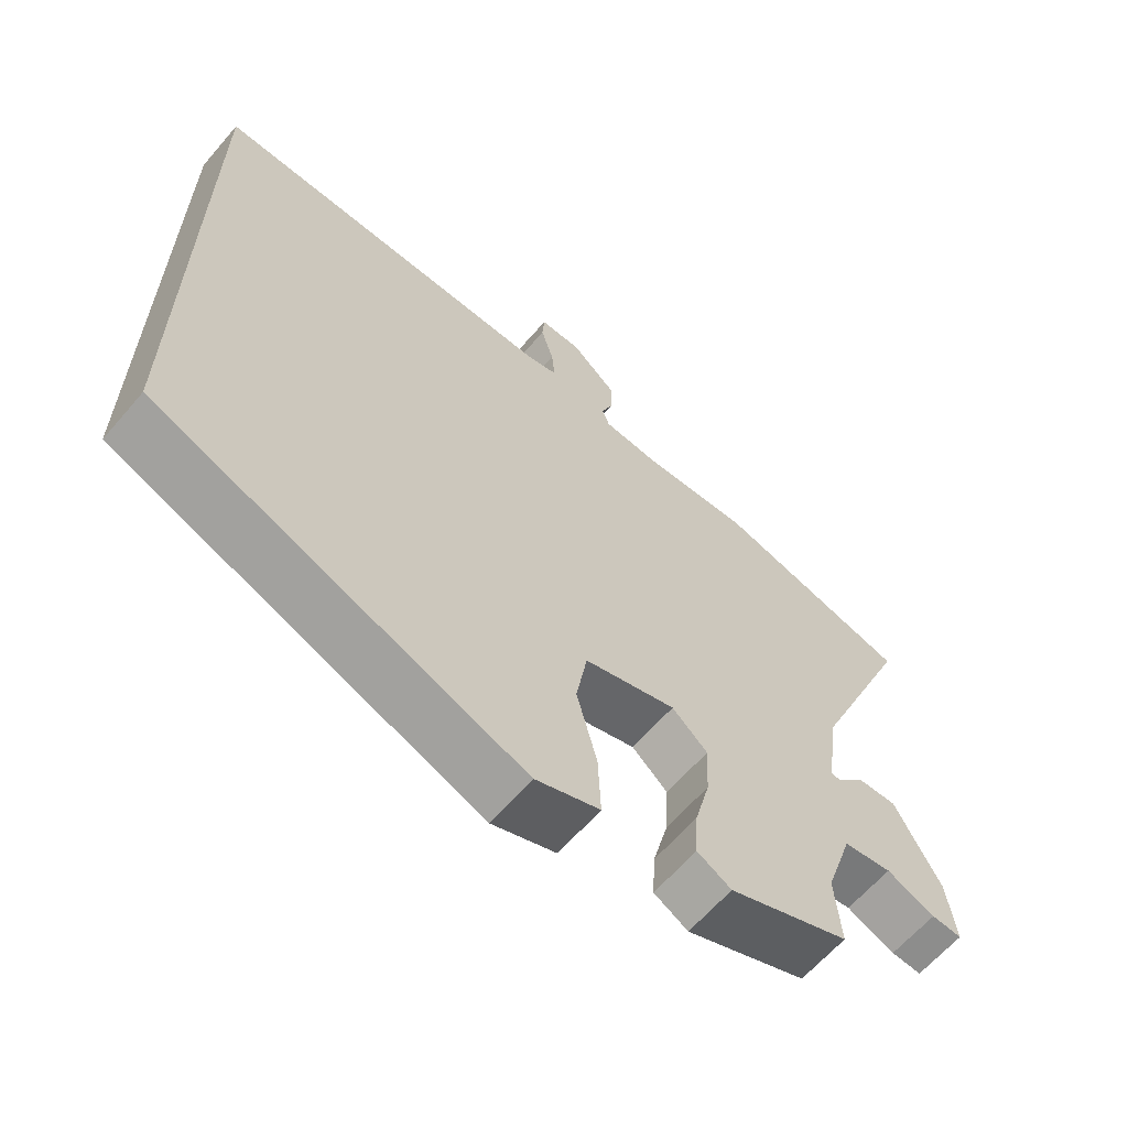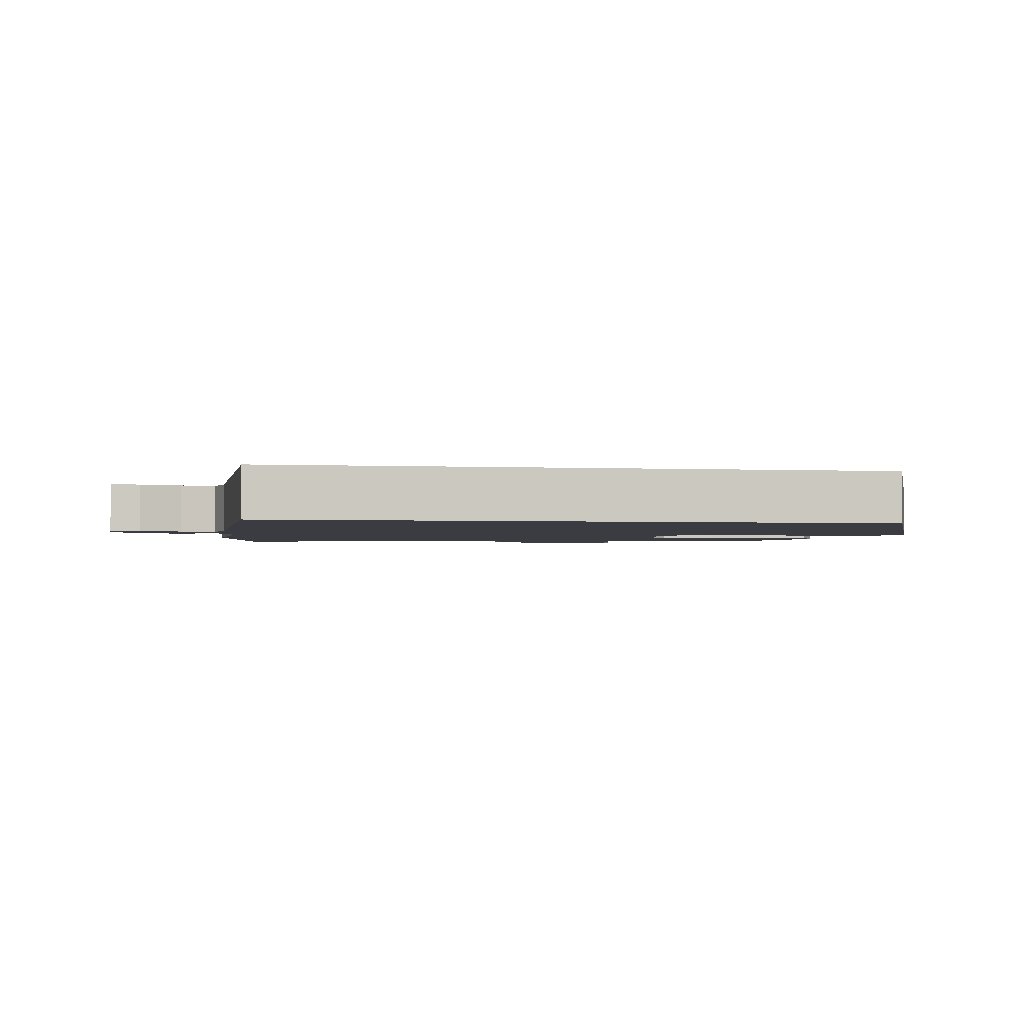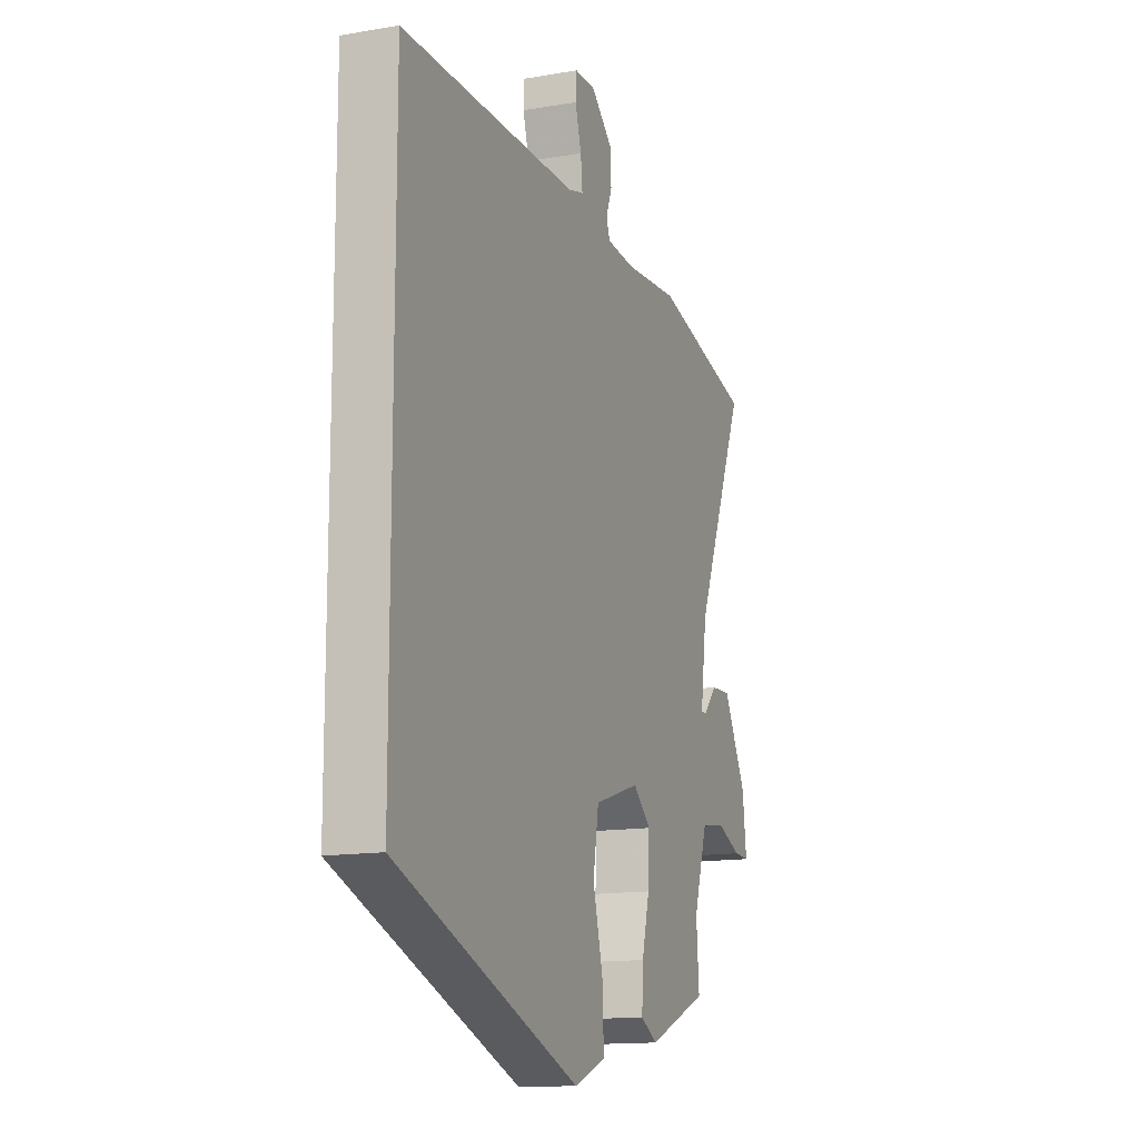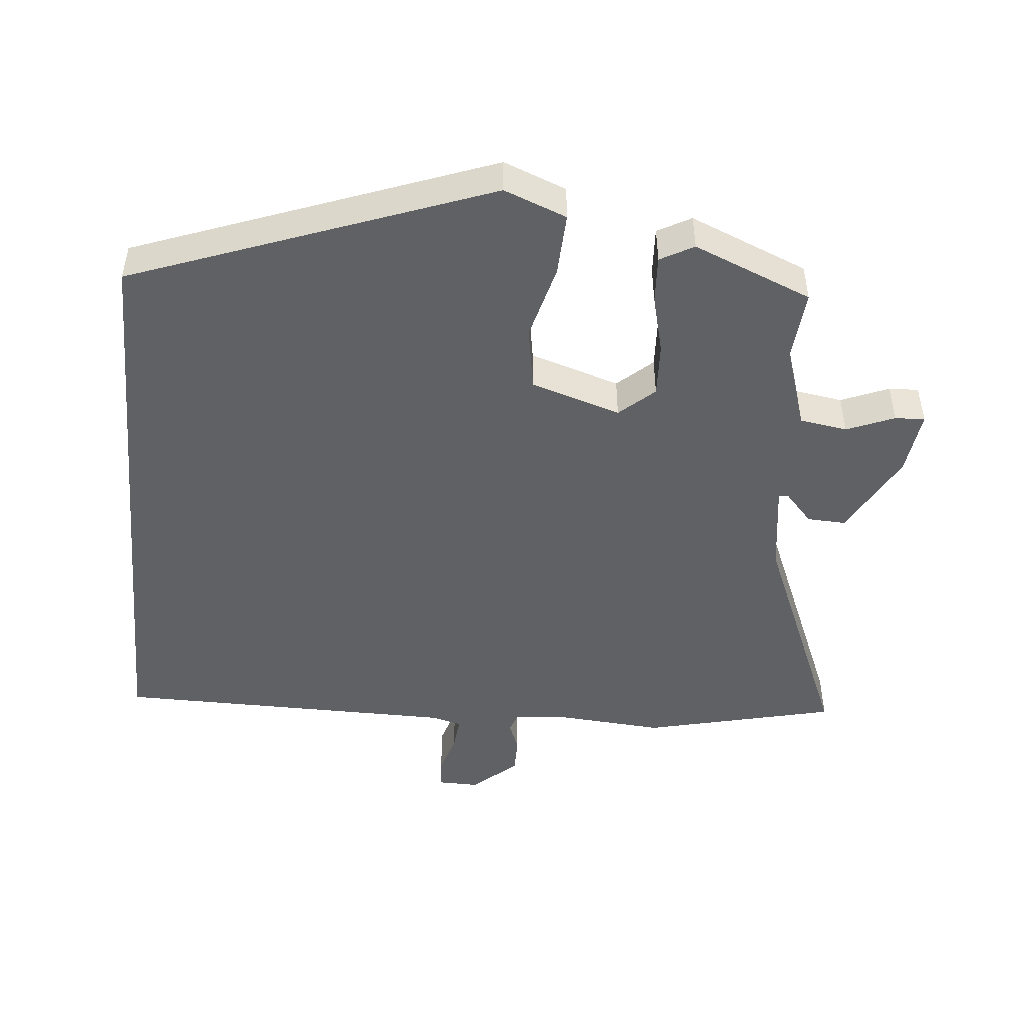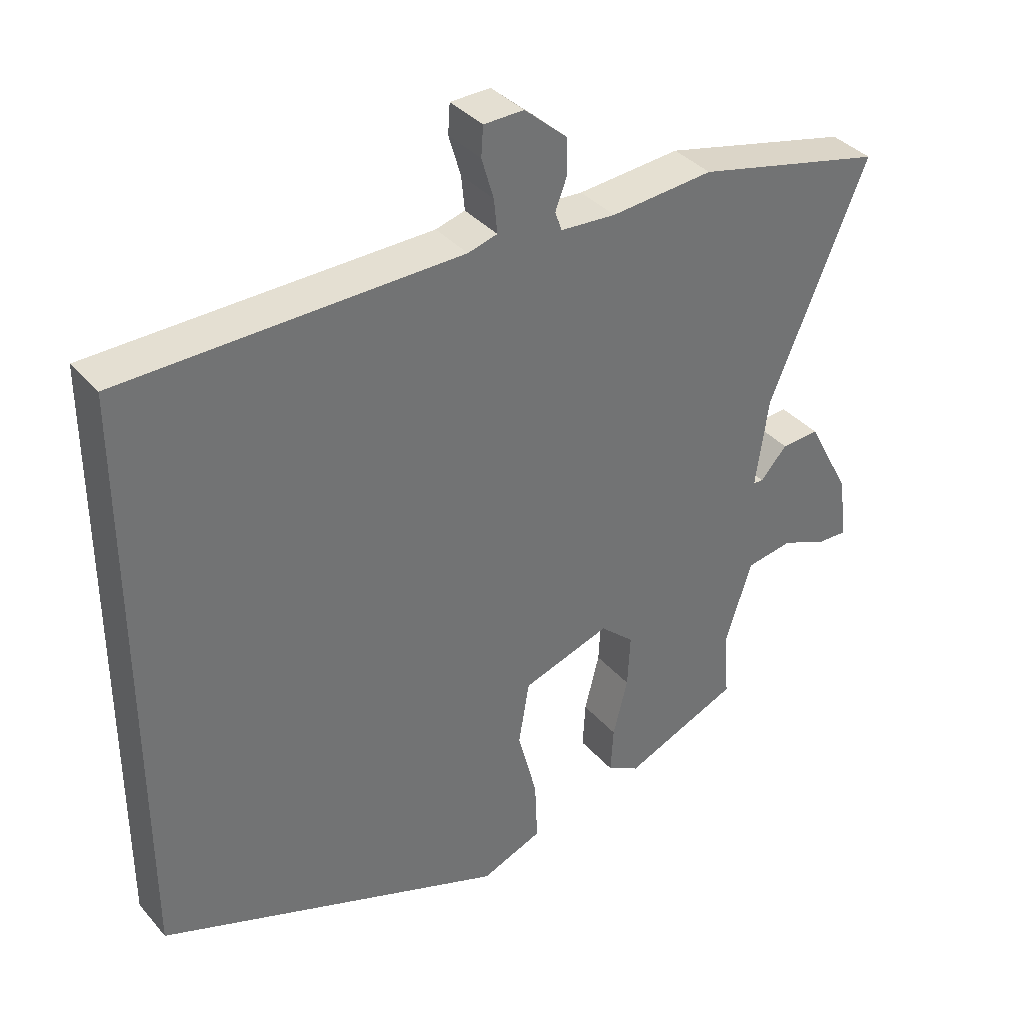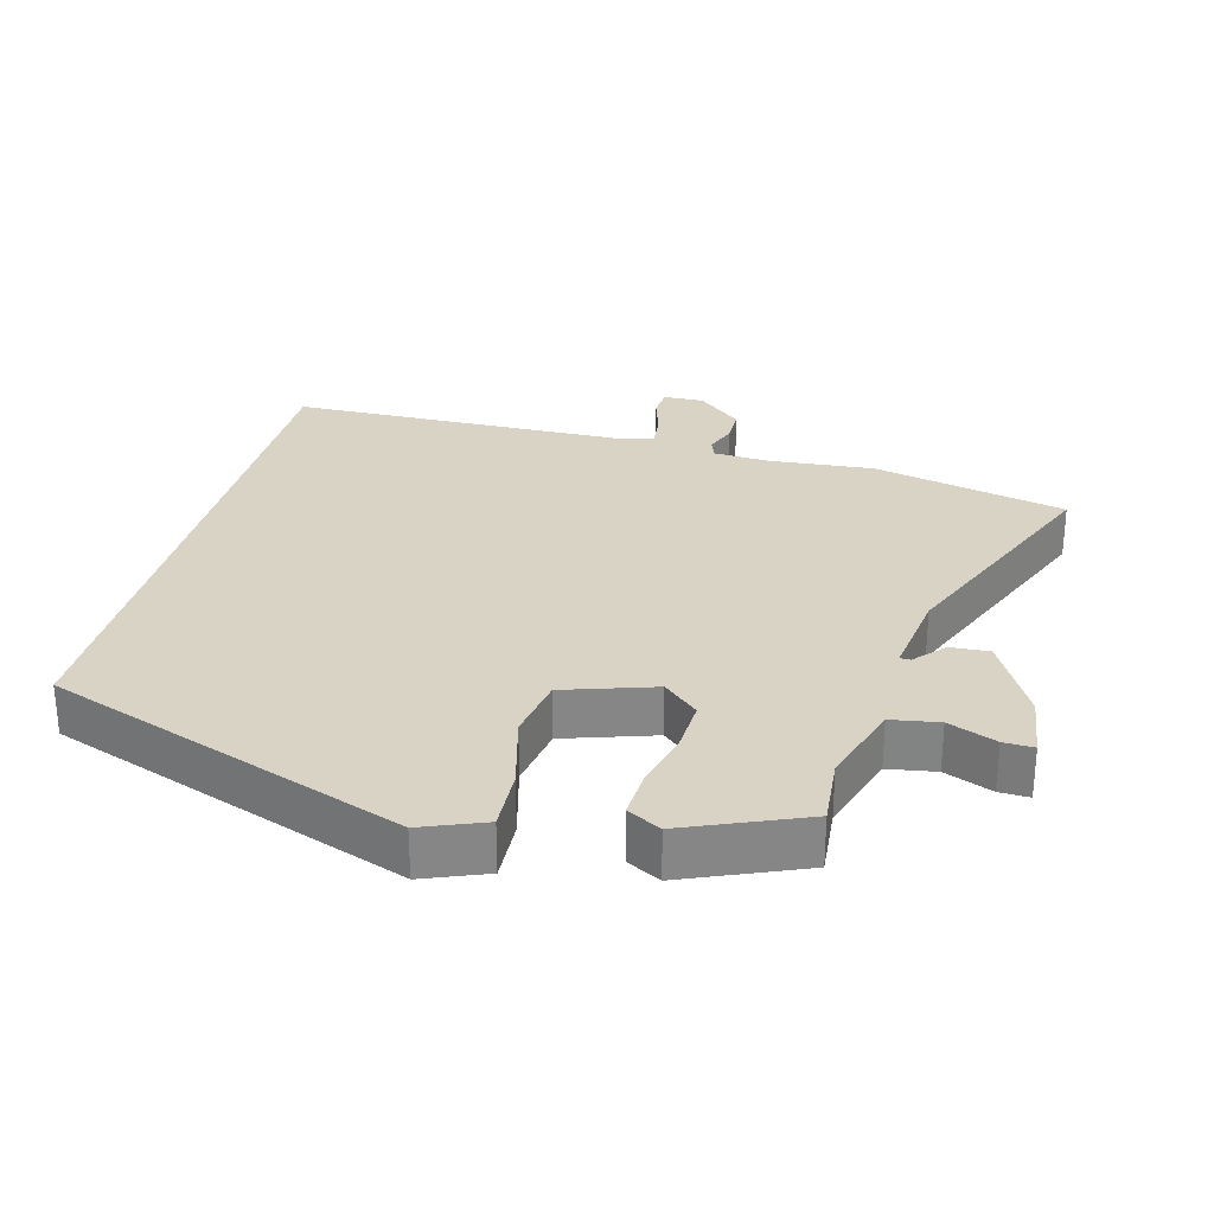
<metadata>
{"format":"obj","ext":"obj","renderer":"f3d","projection":"perspective","resolution":1024,"background":"white","views":[{"elev":-63.1,"azim":139.4,"up":"+Z"},{"elev":-2.2,"azim":80.3,"up":"+Y"},{"elev":-14.1,"azim":110.9,"up":"+Z"},{"elev":-47.7,"azim":174.6,"up":"+Y"},{"elev":36.9,"azim":144.5,"up":"+Z"},{"elev":28.3,"azim":-165.7,"up":"+Y"}]}
</metadata>
<code>
v 0.5 0.07 0.533
v 0.5 0.07 -0.346
v -0.025 0.07 -0.542
v -0.117 0.07 -0.506
v -0.113 0.07 -0.413
v -0.084 0.07 -0.301
v -0.1 0.07 -0.206
v -0.232 0.07 -0.164
v -0.283 0.07 -0.21
v -0.279 0.07 -0.29
v -0.257 0.07 -0.377
v -0.253 0.07 -0.447
v -0.302 0.07 -0.474
v -0.476 0.07 -0.402
v -0.468 0.07 -0.298
v -0.508 0.07 -0.175
v -0.578 0.07 -0.164
v -0.648 0.07 -0.193
v -0.692 0.07 -0.195
v -0.68 0.07 -0.099
v -0.614 0.07 0.025
v -0.557 0.07 0.022
v -0.517 0.07 -0.022
v -0.502 0.07 -0.021
v -0.521 0.07 0.113
v -0.668 0.07 0.46
v -0.384 0.07 0.528
v -0.23 0.07 0.516
v -0.147 0.07 0.522
v -0.137 0.07 0.551
v -0.154 0.07 0.596
v -0.154 0.07 0.65
v -0.089 0.07 0.707
v -0.029 0.07 0.706
v -0.026 0.07 0.662
v -0.044 0.07 0.601
v -0.049 0.07 0.55
v -0.005 0.07 0.538
v 0.5 0 0.533
v 0.5 0 -0.346
v -0.025 0 -0.542
v -0.117 0 -0.506
v -0.113 0 -0.413
v -0.084 0 -0.301
v -0.1 0 -0.206
v -0.232 0 -0.164
v -0.283 0 -0.21
v -0.279 0 -0.29
v -0.257 0 -0.377
v -0.253 0 -0.447
v -0.302 0 -0.474
v -0.476 0 -0.402
v -0.468 0 -0.298
v -0.508 0 -0.175
v -0.578 0 -0.164
v -0.648 0 -0.193
v -0.692 0 -0.195
v -0.68 0 -0.099
v -0.614 0 0.025
v -0.557 0 0.022
v -0.517 0 -0.022
v -0.502 0 -0.021
v -0.521 0 0.113
v -0.668 0 0.46
v -0.384 0 0.528
v -0.23 0 0.516
v -0.147 0 0.522
v -0.137 0 0.551
v -0.154 0 0.596
v -0.154 0 0.65
v -0.089 0 0.707
v -0.029 0 0.706
v -0.026 0 0.662
v -0.044 0 0.601
v -0.049 0 0.55
v -0.005 0 0.538
f 33 34 35 36
f 33 36 37
f 30 31 32 33
f 30 33 37
f 29 30 37 38
f 25 26 27 28
f 24 25 28 29
f 20 21 22 23
f 20 23 24
f 17 18 19 20
f 16 17 20 24
f 15 16 24 29
f 10 11 12 13
f 9 10 13 14
f 3 4 5 6
f 3 6 7
f 2 3 7
f 1 2 7 8
f 9 14 15 29
f 9 29 38
f 1 8 9 38
f 74 73 72 71
f 75 74 71
f 71 70 69 68
f 75 71 68
f 76 75 68 67
f 66 65 64 63
f 67 66 63 62
f 61 60 59 58
f 62 61 58
f 58 57 56 55
f 62 58 55 54
f 67 62 54 53
f 51 50 49 48
f 52 51 48 47
f 44 43 42 41
f 45 44 41
f 45 41 40
f 46 45 40 39
f 67 53 52 47
f 76 67 47
f 76 47 46 39
f 1 39 40 2
f 2 40 41 3
f 3 41 42 4
f 4 42 43 5
f 5 43 44 6
f 6 44 45 7
f 7 45 46 8
f 8 46 47 9
f 9 47 48 10
f 10 48 49 11
f 11 49 50 12
f 12 50 51 13
f 13 51 52 14
f 14 52 53 15
f 15 53 54 16
f 16 54 55 17
f 17 55 56 18
f 18 56 57 19
f 19 57 58 20
f 20 58 59 21
f 21 59 60 22
f 22 60 61 23
f 23 61 62 24
f 24 62 63 25
f 25 63 64 26
f 26 64 65 27
f 27 65 66 28
f 28 66 67 29
f 29 67 68 30
f 30 68 69 31
f 31 69 70 32
f 32 70 71 33
f 33 71 72 34
f 34 72 73 35
f 35 73 74 36
f 36 74 75 37
f 37 75 76 38
f 38 76 39 1

</code>
